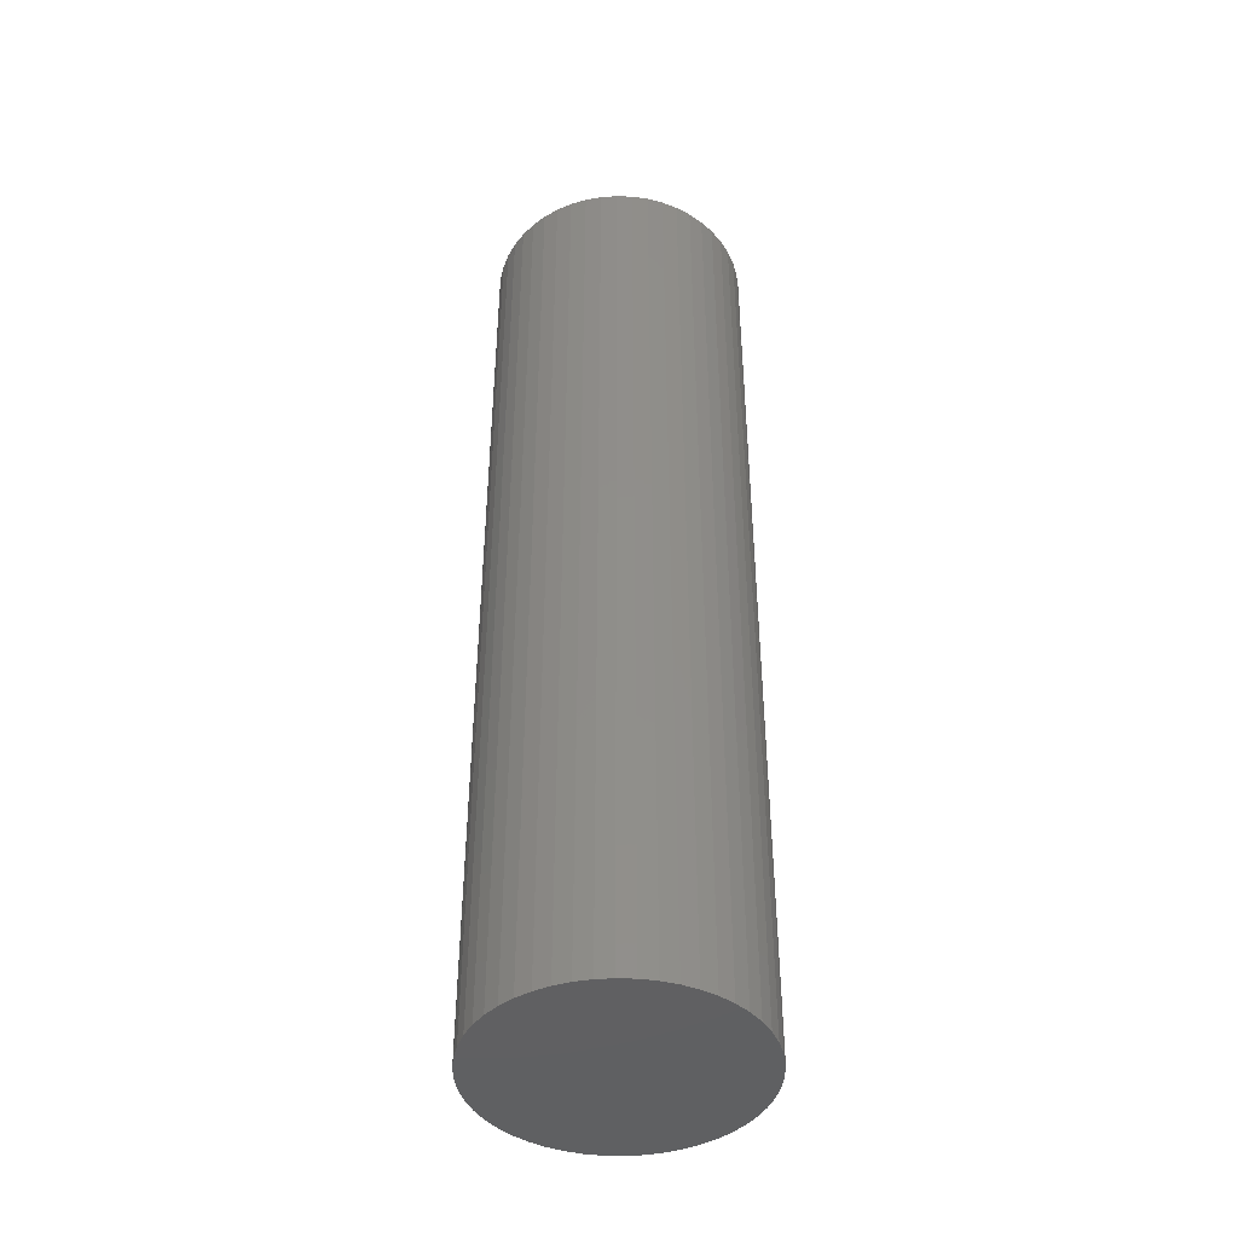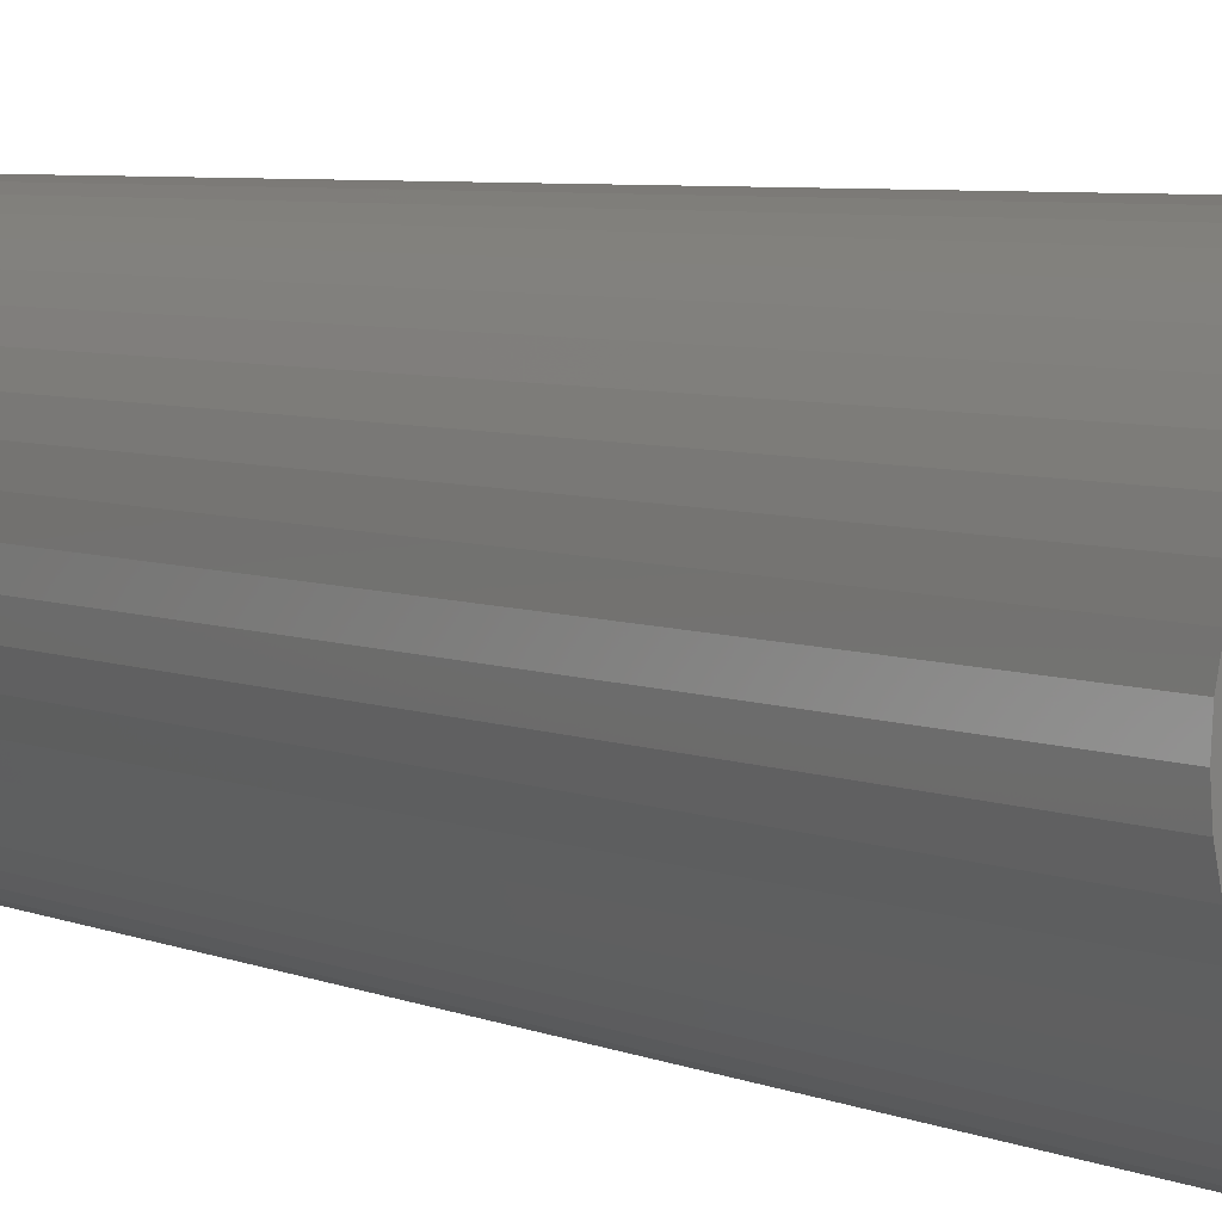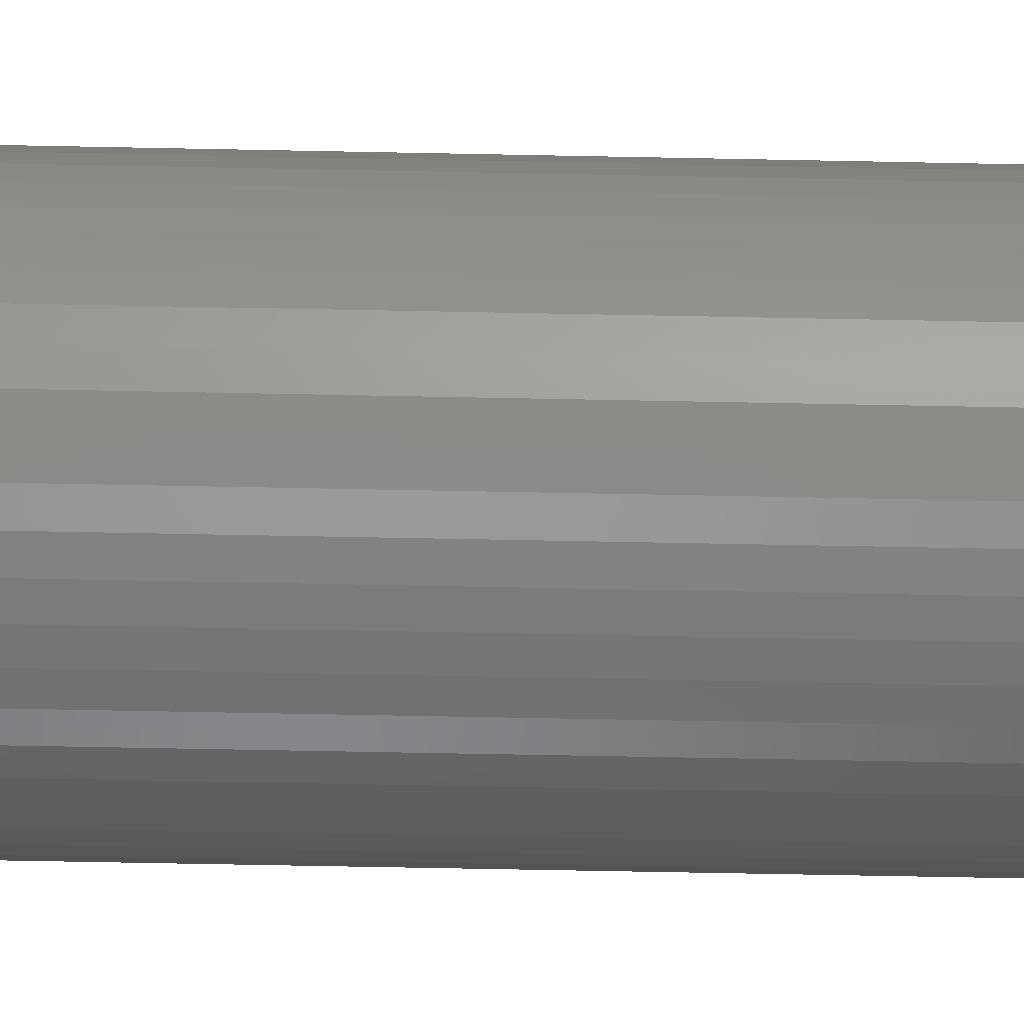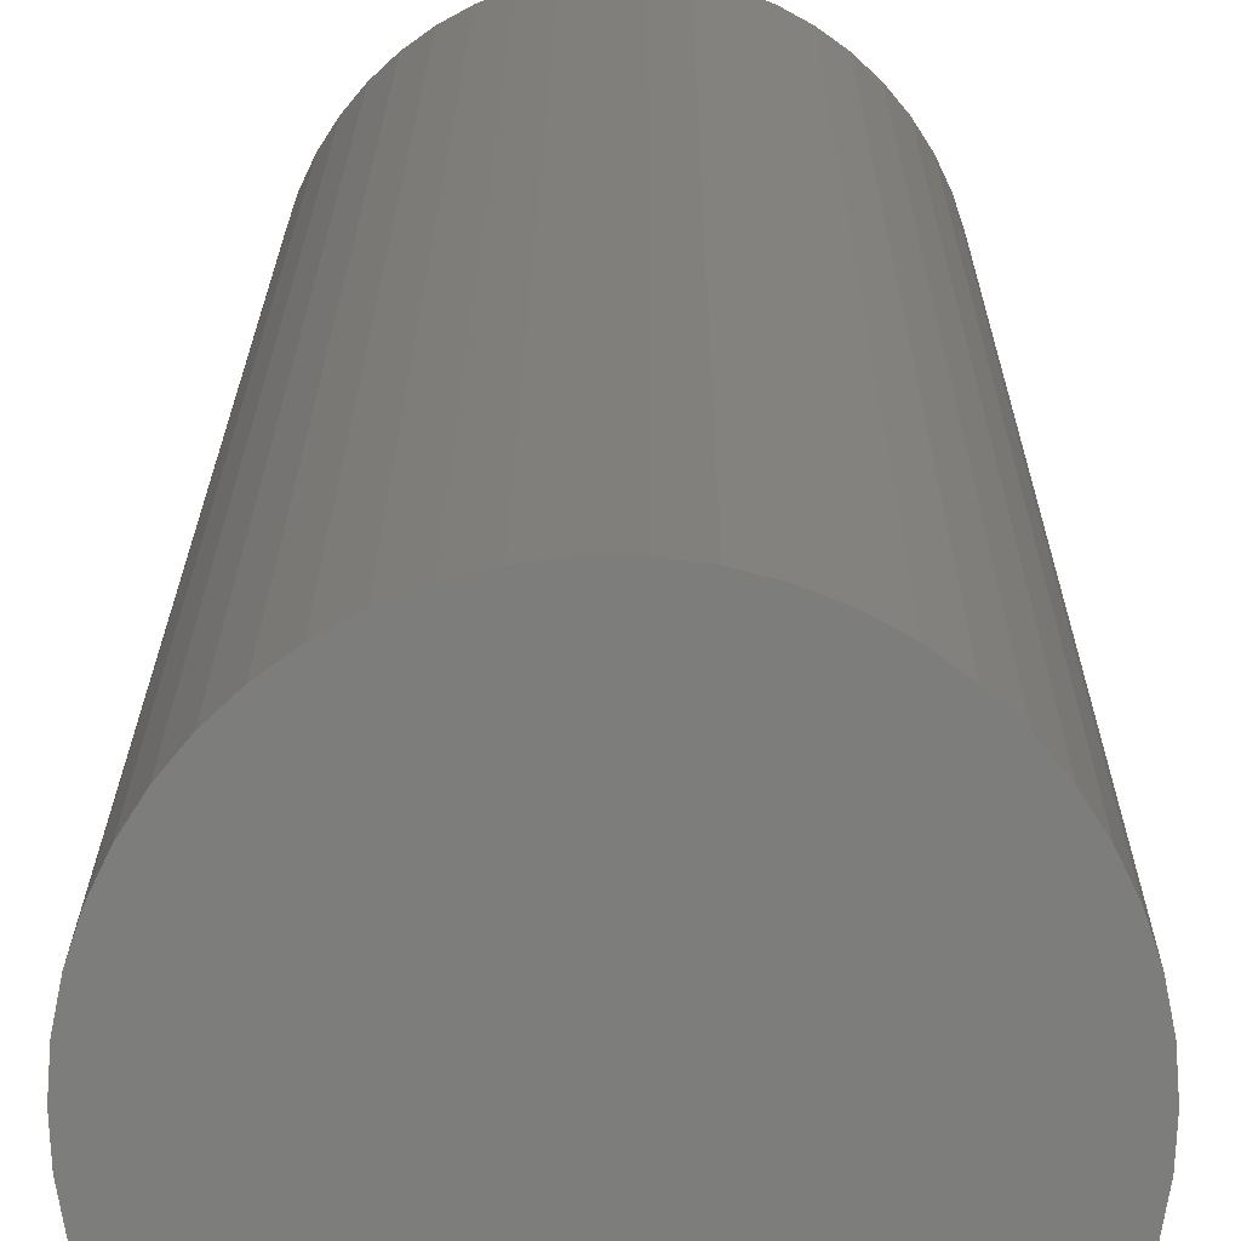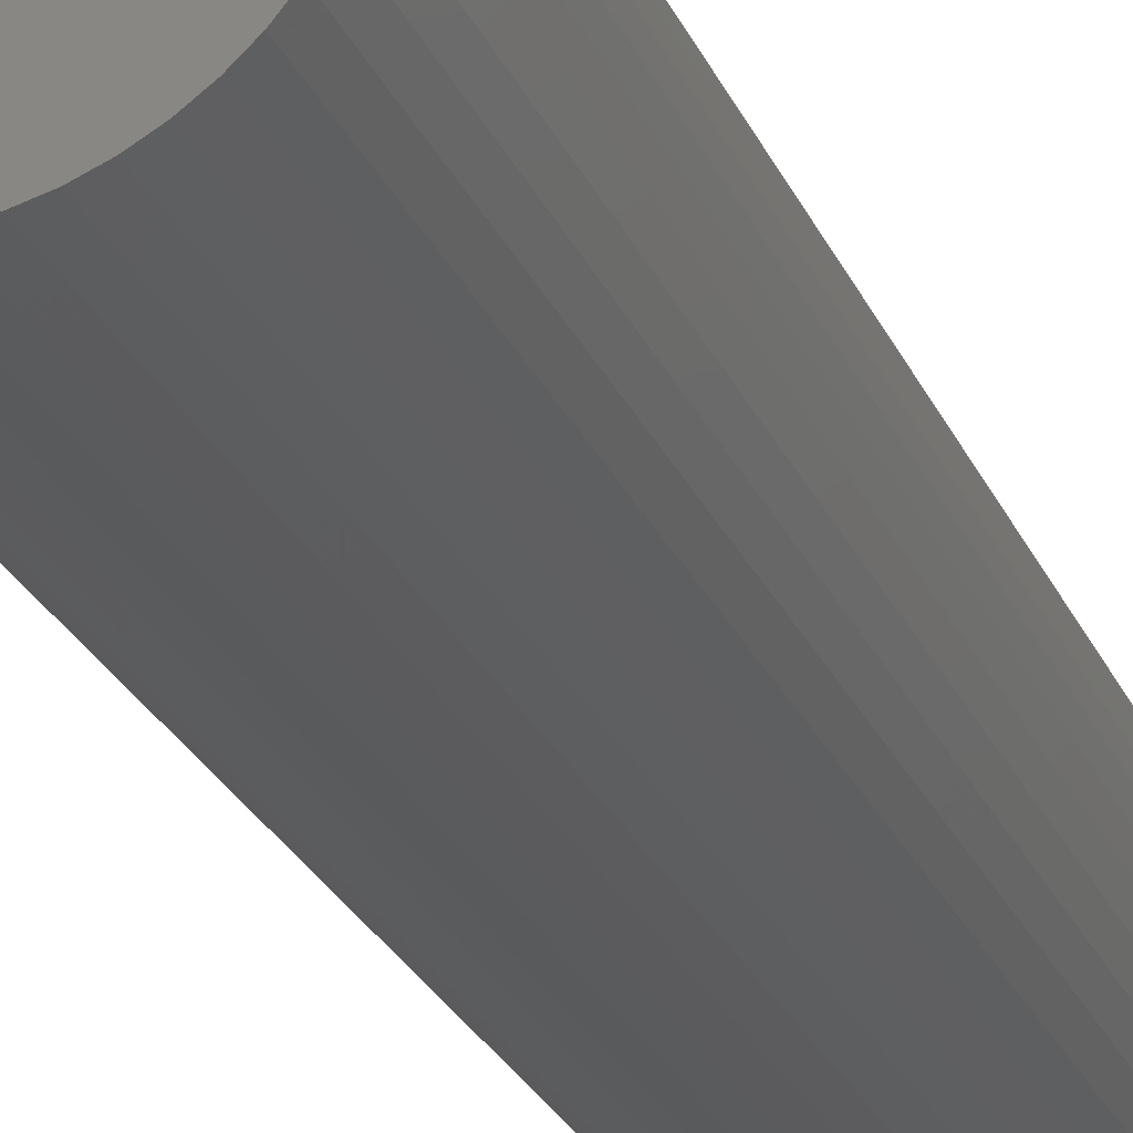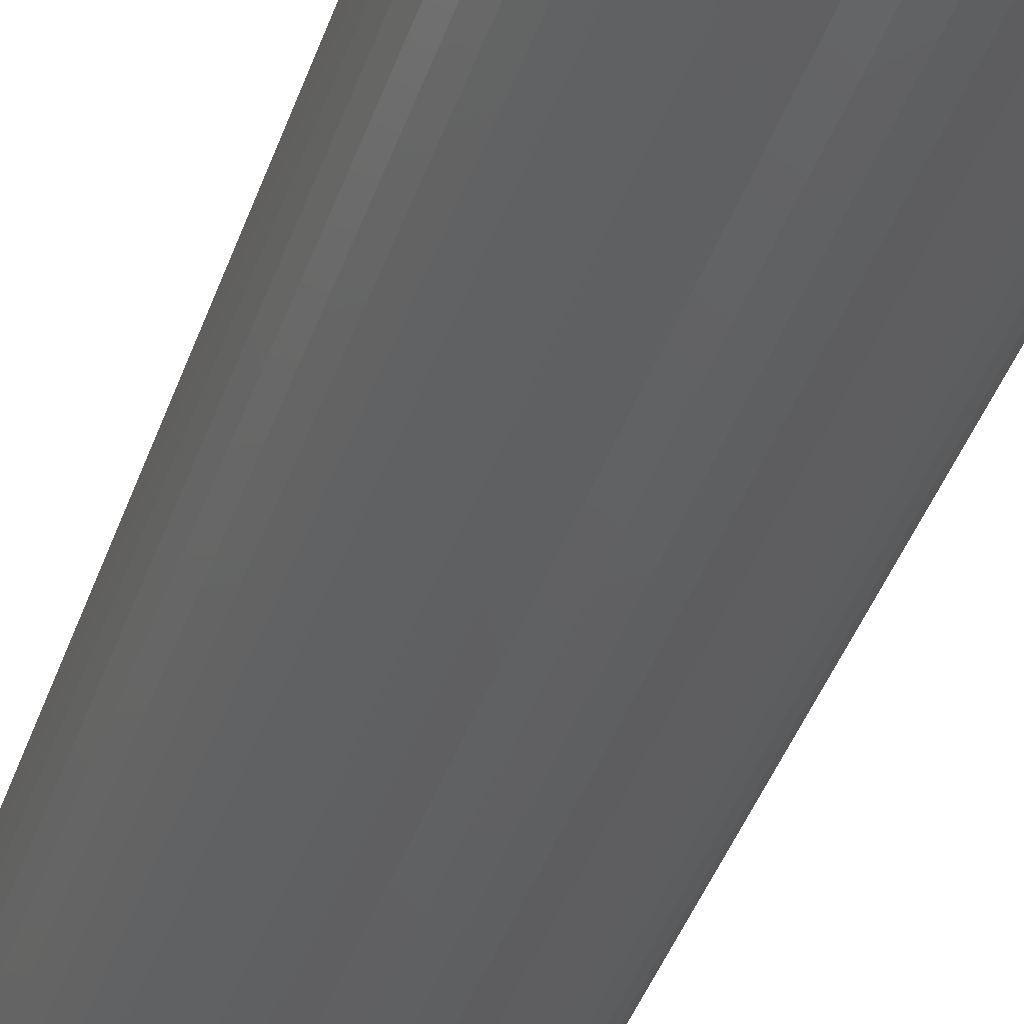
<metadata>
{"format":"stl","ext":"stl","renderer":"f3d","projection":"perspective","resolution":1024,"background":"white","views":[{"elev":-43.3,"azim":26.3,"up":"+Z"},{"elev":4.3,"azim":149.0,"up":"+Y"},{"elev":-60.6,"azim":88.8,"up":"+Y"},{"elev":13.3,"azim":0.2,"up":"+Y"},{"elev":-26.0,"azim":19.8,"up":"+Y"},{"elev":-41.3,"azim":161.8,"up":"+Y"}]}
</metadata>
<code>
# stl→obj: 100 verts, 196 faces
v 5.35 0 20
v 5.308 0.6705 -20
v 5.308 0.6705 20
v 5.35 0 -20
v 0.3359 5.339 -20
v -0.3359 5.339 20
v 0.3359 5.339 20
v -0.3359 5.339 -20
v 3.9 3.662 -20
v 3.41 4.122 20
v 3.9 3.662 20
v 3.41 4.122 -20
v 5.308 -0.6705 -20
v 5.182 -1.33 -20
v 5.182 1.33 -20
v 4.974 -1.969 -20
v 4.974 1.969 -20
v 4.688 -2.577 -20
v 4.688 2.577 -20
v 4.328 -3.145 -20
v 4.328 3.145 -20
v 3.9 -3.662 -20
v 3.41 -4.122 -20
v 2.867 -4.517 -20
v 2.867 4.517 -20
v 2.278 -4.841 -20
v 2.278 4.841 -20
v 1.653 -5.088 -20
v 1.653 5.088 -20
v 1.002 -5.255 -20
v 1.002 5.255 -20
v 0.3359 -5.339 -20
v -0.3359 -5.339 -20
v -1.002 -5.255 -20
v -1.002 5.255 -20
v -1.653 -5.088 -20
v -1.653 5.088 -20
v -2.278 -4.841 -20
v -2.278 4.841 -20
v -2.867 -4.517 -20
v -2.867 4.517 -20
v -3.41 -4.122 -20
v -3.41 4.122 -20
v -3.9 -3.662 -20
v -3.9 3.662 -20
v -4.328 -3.145 -20
v -4.328 3.145 -20
v -4.688 -2.577 -20
v -4.688 2.577 -20
v -4.974 -1.969 -20
v -4.974 1.969 -20
v -5.182 -1.33 -20
v -5.182 1.33 -20
v -5.308 -0.6705 -20
v -5.308 0.6705 -20
v -5.35 0 -20
v 5.308 -0.6705 20
v 5.182 1.33 20
v 5.182 -1.33 20
v 4.974 1.969 20
v 4.974 -1.969 20
v 4.688 2.577 20
v 4.688 -2.577 20
v 4.328 3.145 20
v 4.328 -3.145 20
v 3.9 -3.662 20
v 3.41 -4.122 20
v 2.867 4.517 20
v 2.867 -4.517 20
v 2.278 4.841 20
v 2.278 -4.841 20
v 1.653 5.088 20
v 1.653 -5.088 20
v 1.002 5.255 20
v 1.002 -5.255 20
v 0.3359 -5.339 20
v -0.3359 -5.339 20
v -1.002 5.255 20
v -1.002 -5.255 20
v -1.653 5.088 20
v -1.653 -5.088 20
v -2.278 4.841 20
v -2.278 -4.841 20
v -2.867 4.517 20
v -2.867 -4.517 20
v -3.41 4.122 20
v -3.41 -4.122 20
v -3.9 3.662 20
v -3.9 -3.662 20
v -4.328 3.145 20
v -4.328 -3.145 20
v -4.688 2.577 20
v -4.688 -2.577 20
v -4.974 1.969 20
v -4.974 -1.969 20
v -5.182 1.33 20
v -5.182 -1.33 20
v -5.308 0.6705 20
v -5.308 -0.6705 20
v -5.35 0 20
f 1 2 3
f 2 1 4
f 5 6 7
f 6 5 8
f 9 10 11
f 10 9 12
f 13 2 4
f 14 2 13
f 14 15 2
f 16 15 14
f 16 17 15
f 18 17 16
f 18 19 17
f 20 19 18
f 20 21 19
f 22 21 20
f 22 9 21
f 23 9 22
f 23 12 9
f 24 12 23
f 24 25 12
f 26 25 24
f 26 27 25
f 28 27 26
f 28 29 27
f 30 29 28
f 30 31 29
f 32 31 30
f 32 5 31
f 33 5 32
f 33 8 5
f 34 8 33
f 34 35 8
f 36 35 34
f 36 37 35
f 38 37 36
f 38 39 37
f 40 39 38
f 40 41 39
f 42 41 40
f 42 43 41
f 44 43 42
f 44 45 43
f 46 45 44
f 46 47 45
f 48 47 46
f 48 49 47
f 50 49 48
f 50 51 49
f 52 51 50
f 52 53 51
f 54 53 52
f 54 55 53
f 55 54 56
f 3 57 1
f 58 57 3
f 58 59 57
f 60 59 58
f 60 61 59
f 62 61 60
f 62 63 61
f 64 63 62
f 64 65 63
f 11 65 64
f 11 66 65
f 10 66 11
f 10 67 66
f 68 67 10
f 68 69 67
f 70 69 68
f 70 71 69
f 72 71 70
f 72 73 71
f 74 73 72
f 74 75 73
f 7 75 74
f 7 76 75
f 6 76 7
f 6 77 76
f 78 77 6
f 78 79 77
f 80 79 78
f 80 81 79
f 82 81 80
f 82 83 81
f 84 83 82
f 84 85 83
f 86 85 84
f 86 87 85
f 88 87 86
f 88 89 87
f 90 89 88
f 90 91 89
f 92 91 90
f 92 93 91
f 94 93 92
f 94 95 93
f 96 95 94
f 96 97 95
f 98 97 96
f 98 99 97
f 99 98 100
f 43 88 86
f 88 43 45
f 37 82 80
f 82 37 39
f 60 19 62
f 19 60 17
f 29 74 72
f 74 29 31
f 25 70 68
f 70 25 27
f 51 92 49
f 92 51 94
f 47 88 45
f 88 47 90
f 8 78 6
f 78 8 35
f 59 13 57
f 13 59 14
f 3 15 58
f 15 3 2
f 62 21 64
f 21 62 19
f 27 72 70
f 72 27 29
f 12 68 10
f 68 12 25
f 53 94 51
f 94 53 96
f 56 98 55
f 98 56 100
f 39 84 82
f 84 39 41
f 57 4 1
f 4 57 13
f 44 87 89
f 87 44 42
f 48 95 50
f 95 48 93
f 54 100 56
f 100 54 99
f 33 76 77
f 76 33 32
f 26 69 71
f 69 26 24
f 63 16 61
f 16 63 18
f 66 20 65
f 20 66 22
f 58 17 60
f 17 58 15
f 64 9 11
f 9 64 21
f 31 7 74
f 7 31 5
f 49 90 47
f 90 49 92
f 55 96 53
f 96 55 98
f 41 86 84
f 86 41 43
f 35 80 78
f 80 35 37
f 38 81 83
f 81 38 36
f 50 97 52
f 97 50 95
f 23 66 67
f 66 23 22
f 28 71 73
f 71 28 26
f 30 73 75
f 73 30 28
f 32 75 76
f 75 32 30
f 65 18 63
f 18 65 20
f 61 14 59
f 14 61 16
f 34 77 79
f 77 34 33
f 44 91 46
f 91 44 89
f 52 99 54
f 99 52 97
f 24 67 69
f 67 24 23
f 42 85 87
f 85 42 40
f 36 79 81
f 79 36 34
f 46 93 48
f 93 46 91
f 40 83 85
f 83 40 38

</code>
